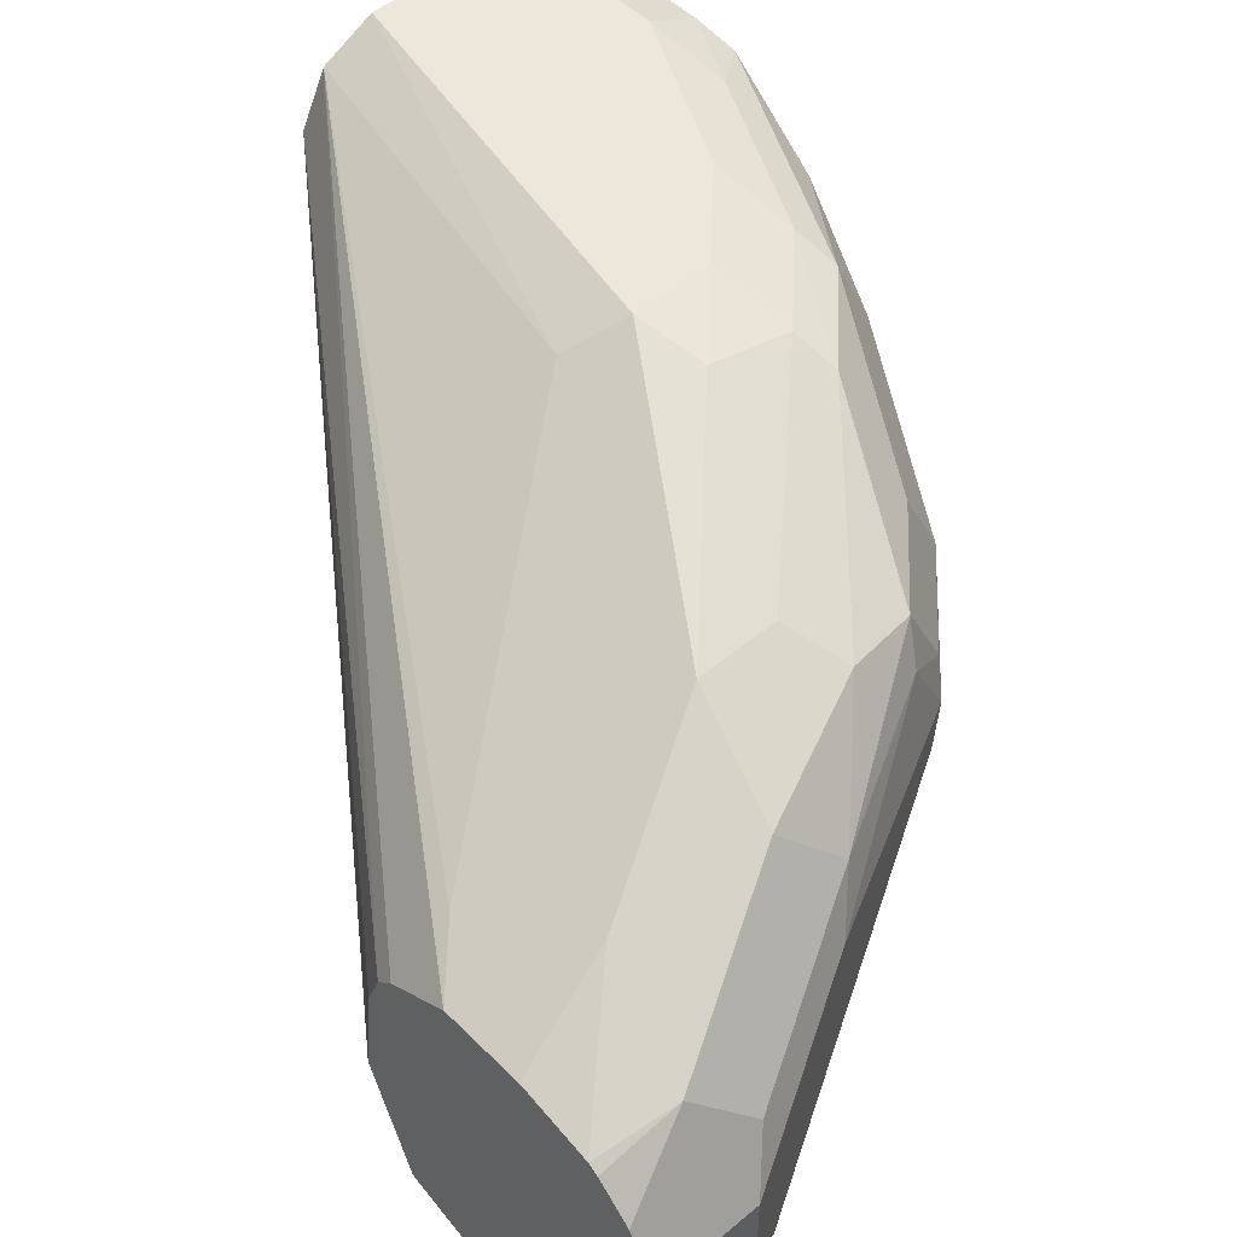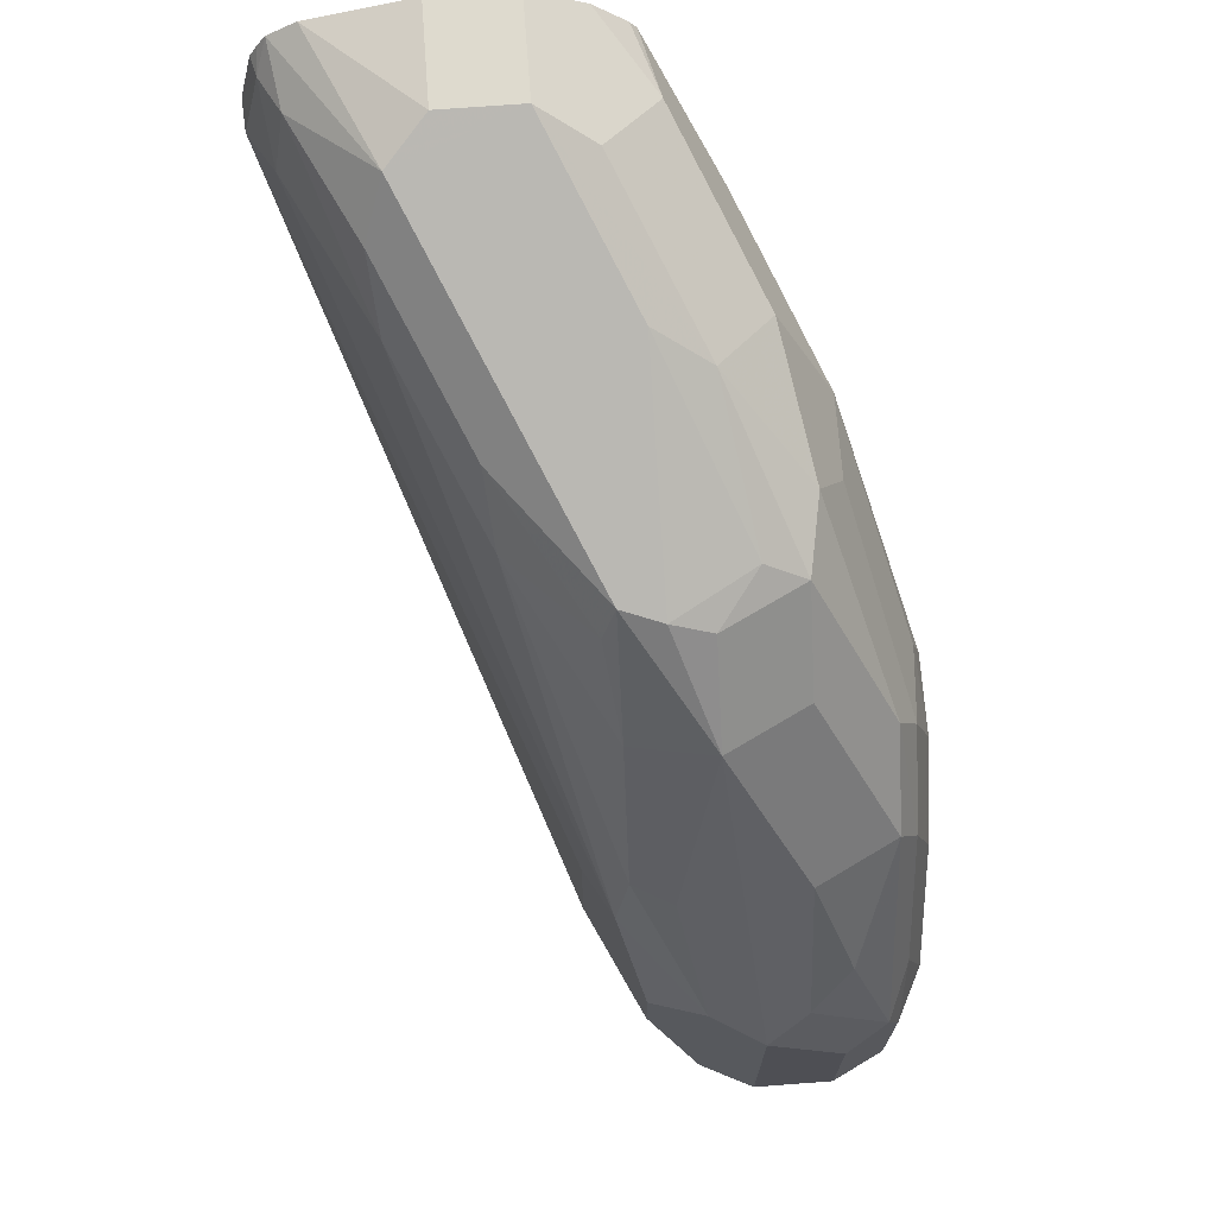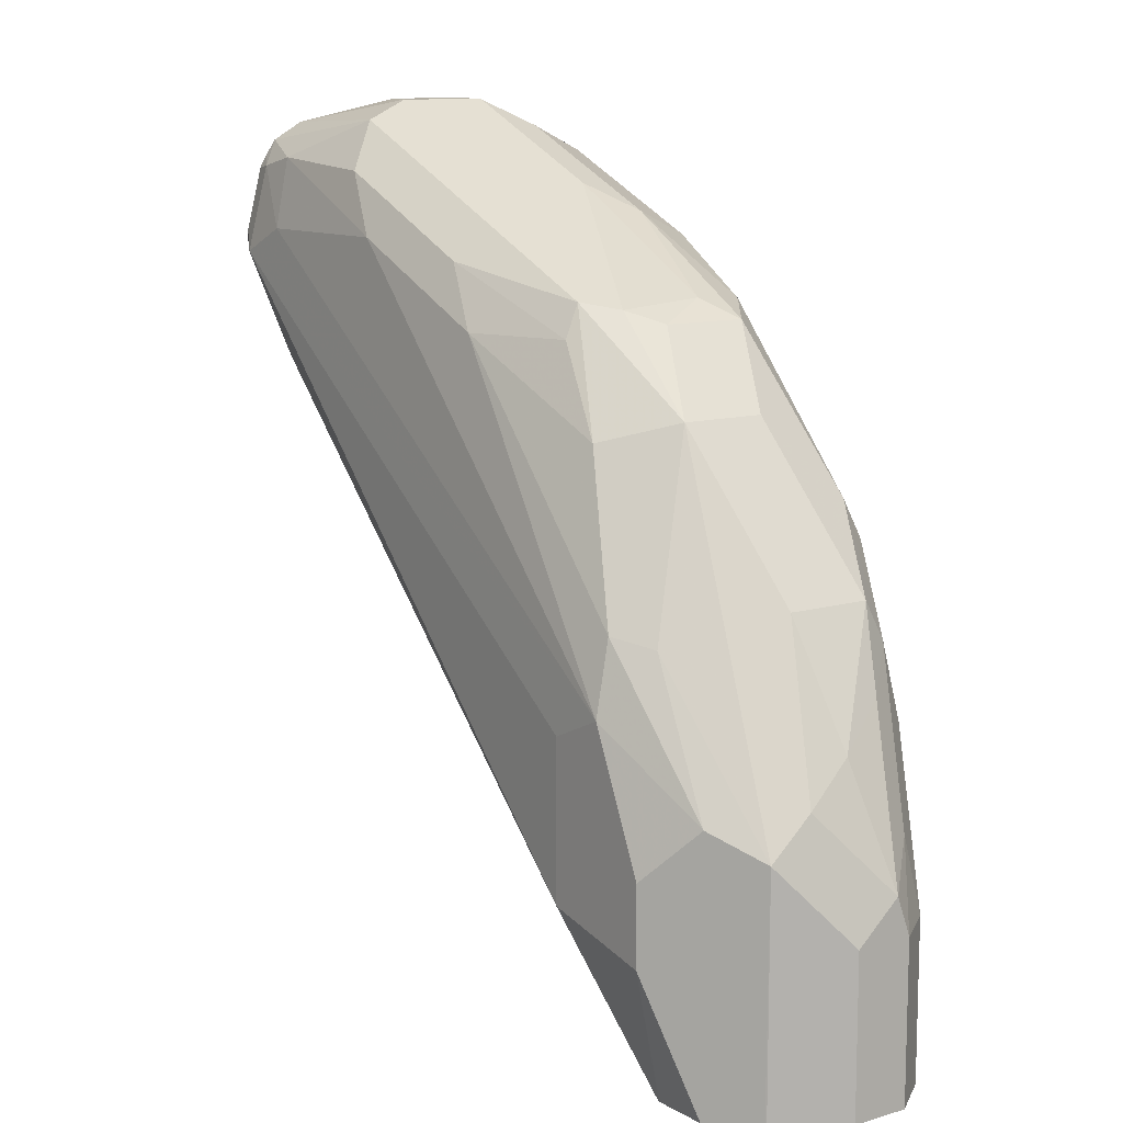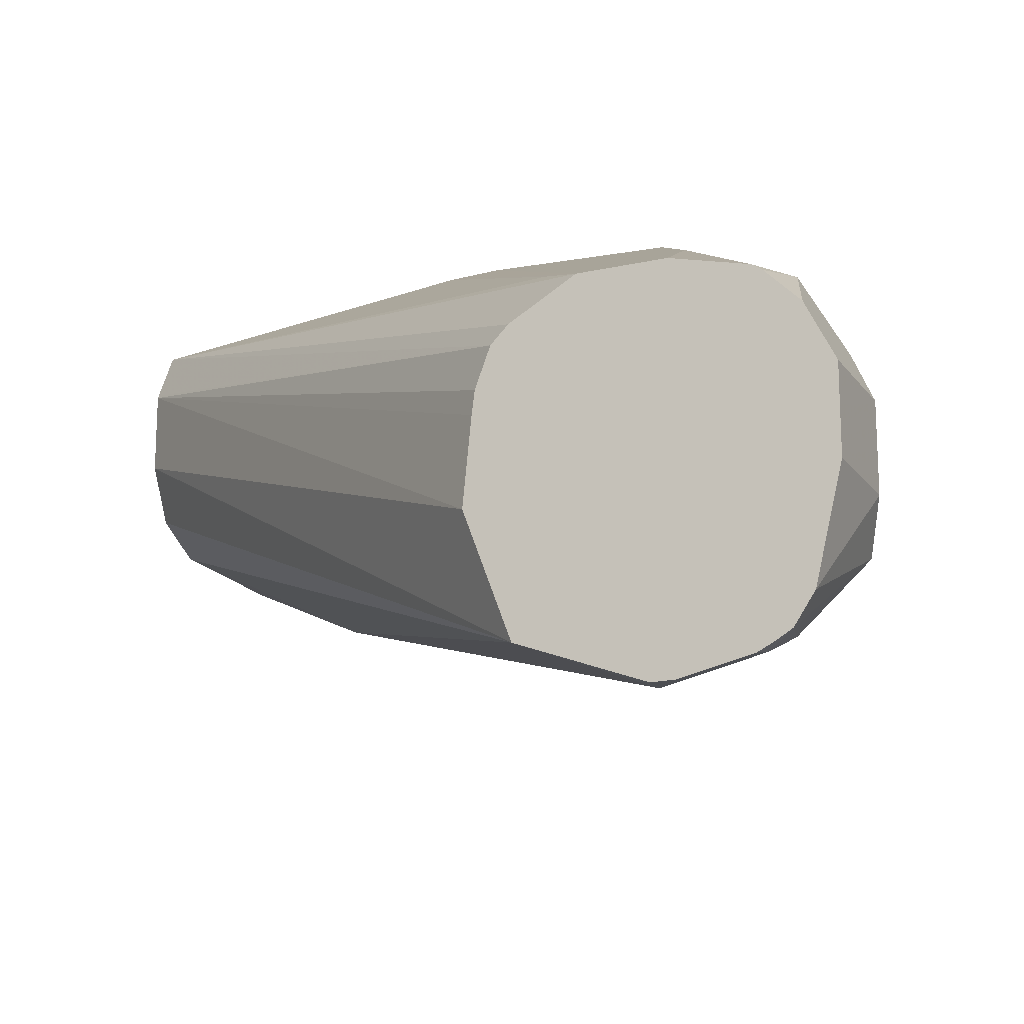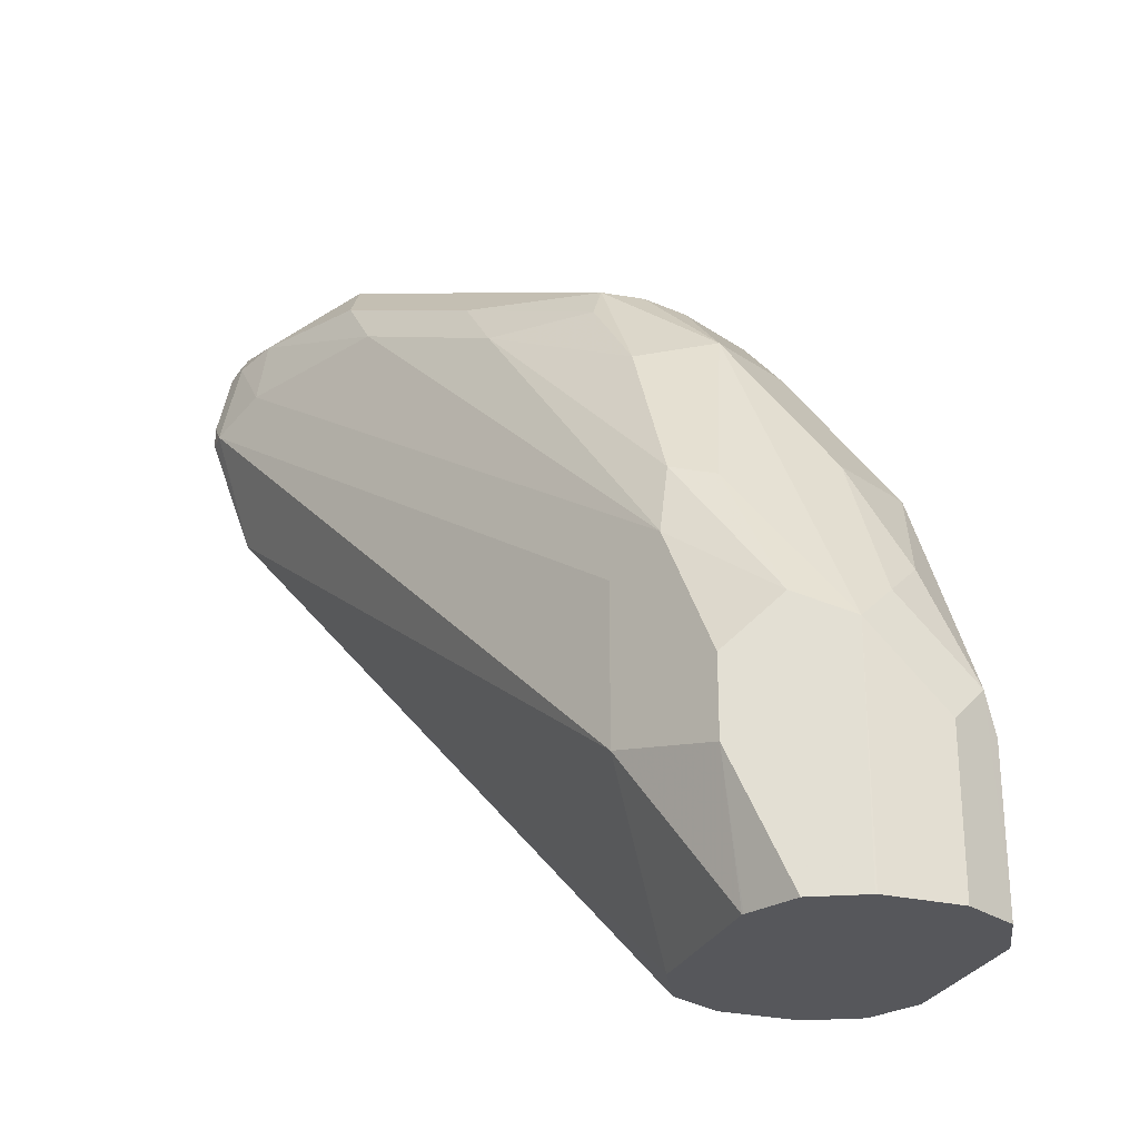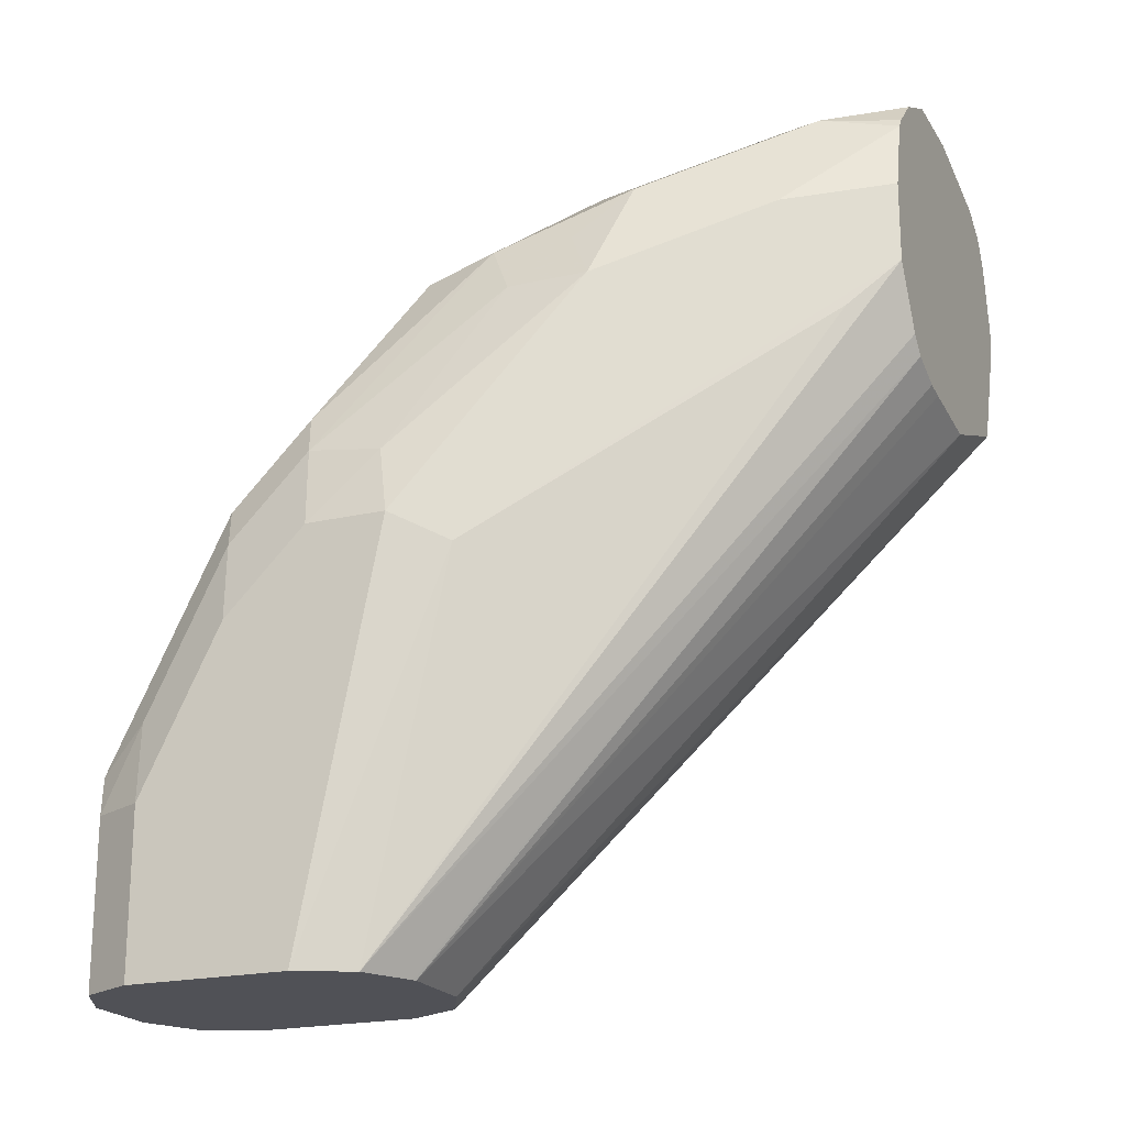
<metadata>
{"format":"obj","ext":"obj","renderer":"f3d","projection":"perspective","resolution":1024,"background":"white","views":[{"elev":50.3,"azim":137.4,"up":"+Z"},{"elev":71.1,"azim":-94.3,"up":"+Y"},{"elev":11.0,"azim":-99.5,"up":"+Y"},{"elev":-17.5,"azim":114.0,"up":"+Z"},{"elev":-27.1,"azim":-110.0,"up":"+Y"},{"elev":-20.4,"azim":23.1,"up":"+Y"}]}
</metadata>
<code>
v -0.5371 0.6135 0.1727
v -0.537 0.6135 0.1723
v -0.5371 0.6135 0.1918
v -0.5371 0.6715 0.1727
v -0.5244 0.6651 0.1471
v -0.5244 0.6459 0.1471
v -0.5307 0.6135 0.1599
v -0.5307 0.6779 0.1599
v -0.5307 0.6135 0.2046
v -0.5323 0.6619 0.2014
v -0.5371 0.6523 0.1918
v -0.5323 0.681 0.1822
v -0.5244 0.697 0.1727
v -0.494 0.7578 0.1631
v -0.5132 0.7122 0.1535
v -0.5116 0.697 0.1407
v -0.4988 0.6523 0.1343
v -0.518 0.6135 0.1535
v -0.5183 0.6135 0.1536
v -0.5084 0.7146 0.1439
v -0.518 0.6135 0.211
v -0.5307 0.6523 0.2046
v -0.5204 0.6715 0.2062
v -0.5132 0.7002 0.2014
v -0.5252 0.6906 0.1918
v -0.5132 0.7194 0.1822
v -0.4844 0.7578 0.1822
v -0.4748 0.7769 0.1631
v -0.4732 0.7801 0.1535
v -0.47 0.7817 0.1439
v -0.4892 0.753 0.1439
v -0.4988 0.6906 0.1343
v -0.454 0.7737 0.1215
v -0.4157 0.7929 0.1023
v -0.3773 0.7929 0.08314
v -0.3645 0.7865 0.07674
v -0.4796 0.6135 0.1535
v -0.3594 0.7587 0.08723
v -0.4796 0.6135 0.211
v -0.518 0.6523 0.211
v -0.5012 0.7098 0.2062
v -0.5036 0.7194 0.2014
v -0.4844 0.7386 0.2014
v -0.4652 0.7769 0.1822
v -0.4628 0.7817 0.1727
v -0.4476 0.7929 0.1535
v -0.4317 0.8009 0.1247
v -0.4412 0.7889 0.1199
v -0.4732 0.7737 0.1407
v -0.4029 0.8081 0.1007
v -0.3741 0.8105 0.08633
v -0.3645 0.8081 0.08153
v -0.3594 0.7917 0.07674
v -0.3594 0.7865 0.07674
v -0.4671 0.6135 0.1597
v -0.3594 0.7482 0.1151
v -0.4604 0.6135 0.1727
v -0.4605 0.6135 0.1724
v -0.4668 0.6135 0.1599
v -0.4668 0.6135 0.2046
v -0.4476 0.7034 0.2046
v -0.4604 0.7098 0.211
v -0.4988 0.6906 0.211
v -0.4796 0.7098 0.211
v -0.482 0.729 0.2062
v -0.4476 0.7801 0.1854
v -0.4285 0.7993 0.1663
v -0.4221 0.8057 0.1535
v -0.3837 0.8249 0.1343
v -0.3933 0.8201 0.1055
v -0.3594 0.8145 0.08411
v -0.3594 0.8109 0.08197
v -0.3594 0.8075 0.08026
v -0.3594 0.7501 0.1343
v -0.4604 0.6135 0.1918
v -0.4608 0.6135 0.1926
v -0.3594 0.7541 0.1483
v -0.3594 0.7579 0.1522
v -0.3594 0.7725 0.1605
v -0.3709 0.761 0.1663
v -0.4636 0.7258 0.2078
v -0.3594 0.7917 0.1605
v -0.4221 0.7673 0.1918
v -0.4412 0.7673 0.1918
v -0.4285 0.7801 0.1854
v -0.4157 0.7929 0.179
v -0.3901 0.8185 0.1471
v -0.3773 0.8121 0.1599
v -0.3594 0.8249 0.1343
v -0.3837 0.8249 0.1151
v -0.3594 0.819 0.0908
v -0.3594 0.7507 0.1394
v -0.3594 0.7932 0.1601
v -0.3837 0.7865 0.1727
v -0.3997 0.7897 0.1758
v -0.3594 0.8085 0.1563
v -0.3594 0.8108 0.1547
v -0.3594 0.8185 0.1471
v -0.3594 0.8249 0.1151
v -0.3594 0.7992 0.1586
f 39 61 62
f 41 64 65
f 41 65 43
f 41 43 42
f 41 63 64
f 43 66 44
f 43 65 66
f 44 66 67
f 44 67 45
f 52 72 73
f 46 68 47
f 47 68 69
f 47 69 70
f 47 70 50
f 47 50 48
f 50 70 51
f 51 70 71
f 51 71 52
f 52 71 72
f 39 60 61
f 45 67 68
f 38 59 55
f 38 96 100
f 38 57 58
f 52 73 53
f 37 38 55
f 38 54 53
f 38 53 73
f 38 73 72
f 38 72 71
f 38 71 91
f 38 91 99
f 38 99 89
f 38 89 98
f 38 98 97
f 38 97 96
f 38 100 93
f 38 93 82
f 38 82 79
f 38 79 78
f 38 78 77
f 38 77 92
f 38 92 74
f 38 74 56
f 38 56 57
f 38 58 59
f 56 74 75
f 69 87 88
f 60 76 77
f 69 90 70
f 70 90 91
f 70 91 71
f 74 92 75
f 75 92 77
f 75 77 76
f 81 83 84
f 82 93 94
f 82 94 83
f 83 94 95
f 83 95 86
f 83 86 85
f 86 95 88
f 88 96 97
f 88 97 98
f 88 98 89
f 88 95 96
f 90 99 91
f 93 100 94
f 94 100 96
f 94 96 95
f 69 99 90
f 56 75 57
f 69 89 99
f 36 54 38
f 60 77 78
f 60 78 79
f 60 79 80
f 60 80 61
f 61 80 79
f 61 79 62
f 62 81 64
f 62 79 82
f 62 82 83
f 62 83 81
f 64 81 65
f 65 81 84
f 65 84 66
f 66 84 83
f 66 83 85
f 66 85 86
f 66 86 67
f 67 86 88
f 67 88 87
f 67 87 69
f 67 69 68
f 69 88 89
f 36 53 54
f 45 68 46
f 35 52 36
f 4 12 13
f 4 13 14
f 4 14 15
f 4 15 8
f 4 11 10
f 4 10 12
f 5 8 16
f 5 16 32
f 5 32 17
f 5 17 6
f 6 18 19
f 6 19 7
f 8 15 20
f 8 20 16
f 9 21 40
f 9 40 22
f 9 22 10
f 10 22 23
f 10 23 41
f 10 41 24
f 10 24 25
f 3 10 11
f 10 25 12
f 3 9 10
f 2 4 8
f 36 52 53
f 1 2 7
f 1 7 19
f 1 19 18
f 1 18 37
f 1 37 55
f 1 55 59
f 1 59 58
f 1 58 57
f 1 57 75
f 1 75 76
f 1 76 60
f 1 60 39
f 1 39 21
f 1 21 9
f 1 9 3
f 1 3 11
f 1 11 4
f 1 4 2
f 2 5 6
f 2 6 7
f 2 8 5
f 12 25 26
f 6 17 18
f 13 26 14
f 23 63 41
f 24 41 42
f 24 42 25
f 25 42 26
f 26 42 27
f 27 43 44
f 27 42 43
f 28 44 45
f 28 45 29
f 29 45 46
f 23 40 63
f 29 46 30
f 30 47 48
f 30 48 49
f 30 49 31
f 31 49 33
f 33 49 48
f 33 48 34
f 34 48 50
f 34 50 51
f 34 51 35
f 35 51 52
f 12 26 13
f 22 40 23
f 30 46 47
f 21 64 63
f 21 63 40
f 14 44 28
f 14 28 29
f 14 29 30
f 14 30 31
f 14 27 44
f 14 26 27
f 15 31 20
f 16 20 33
f 16 33 34
f 14 31 15
f 16 35 36
f 16 36 32
f 17 37 18
f 17 32 36
f 17 36 38
f 17 38 37
f 20 31 33
f 21 39 62
f 16 34 35
f 21 62 64

</code>
